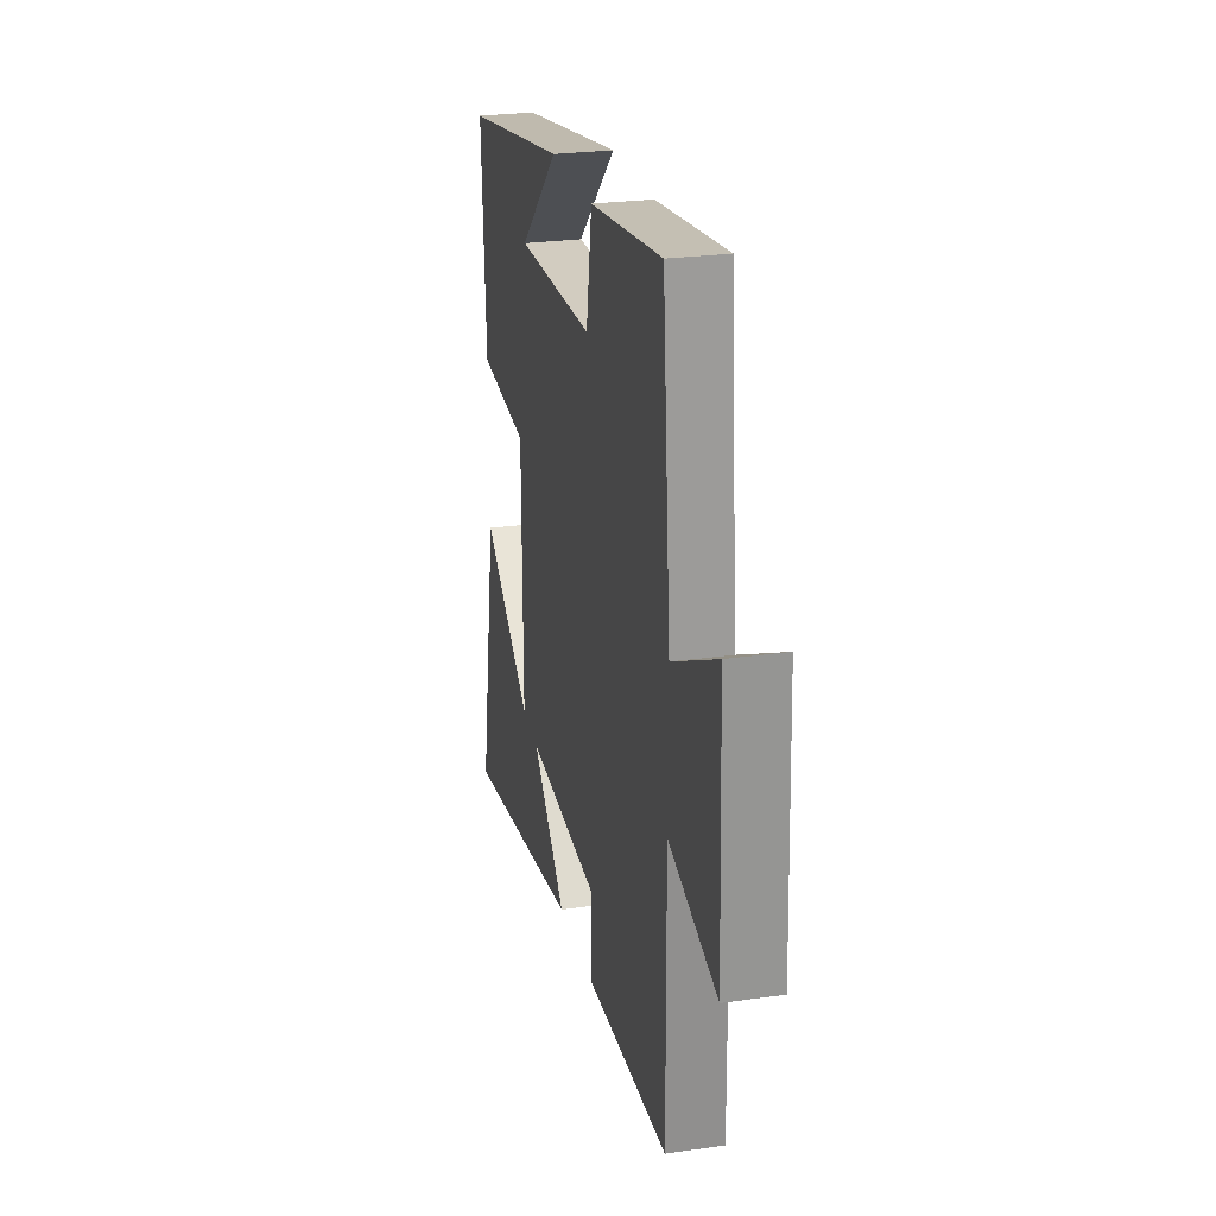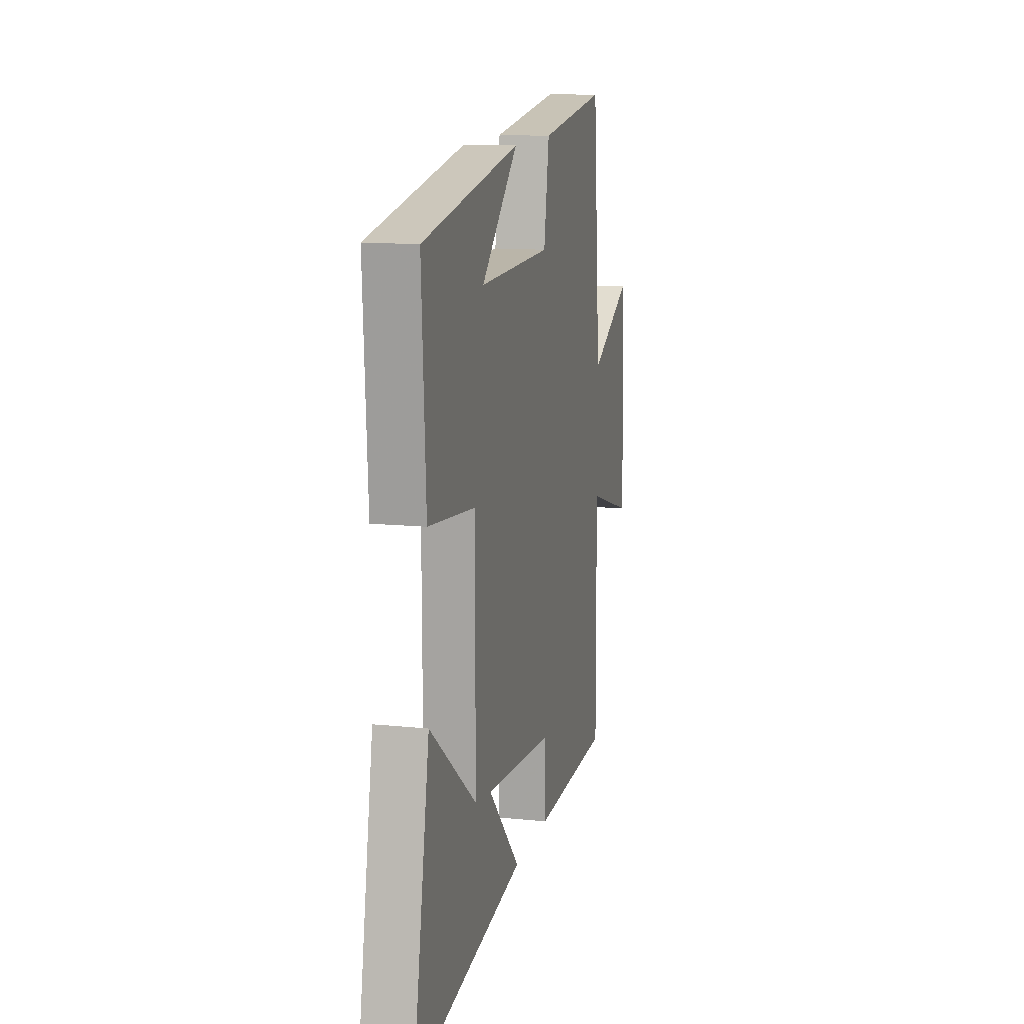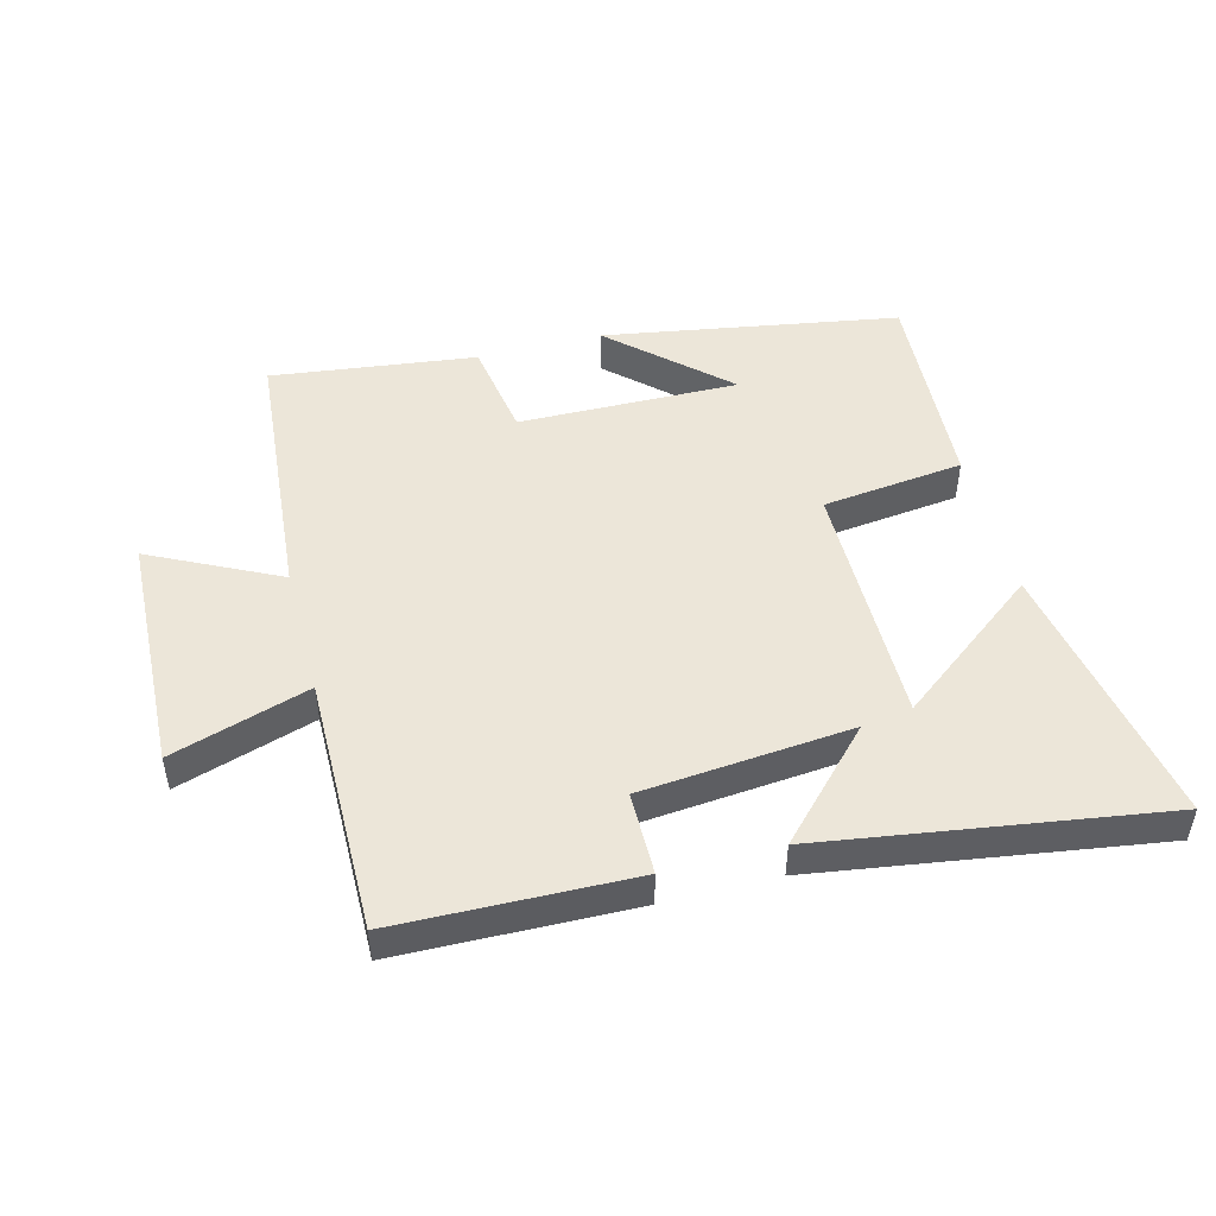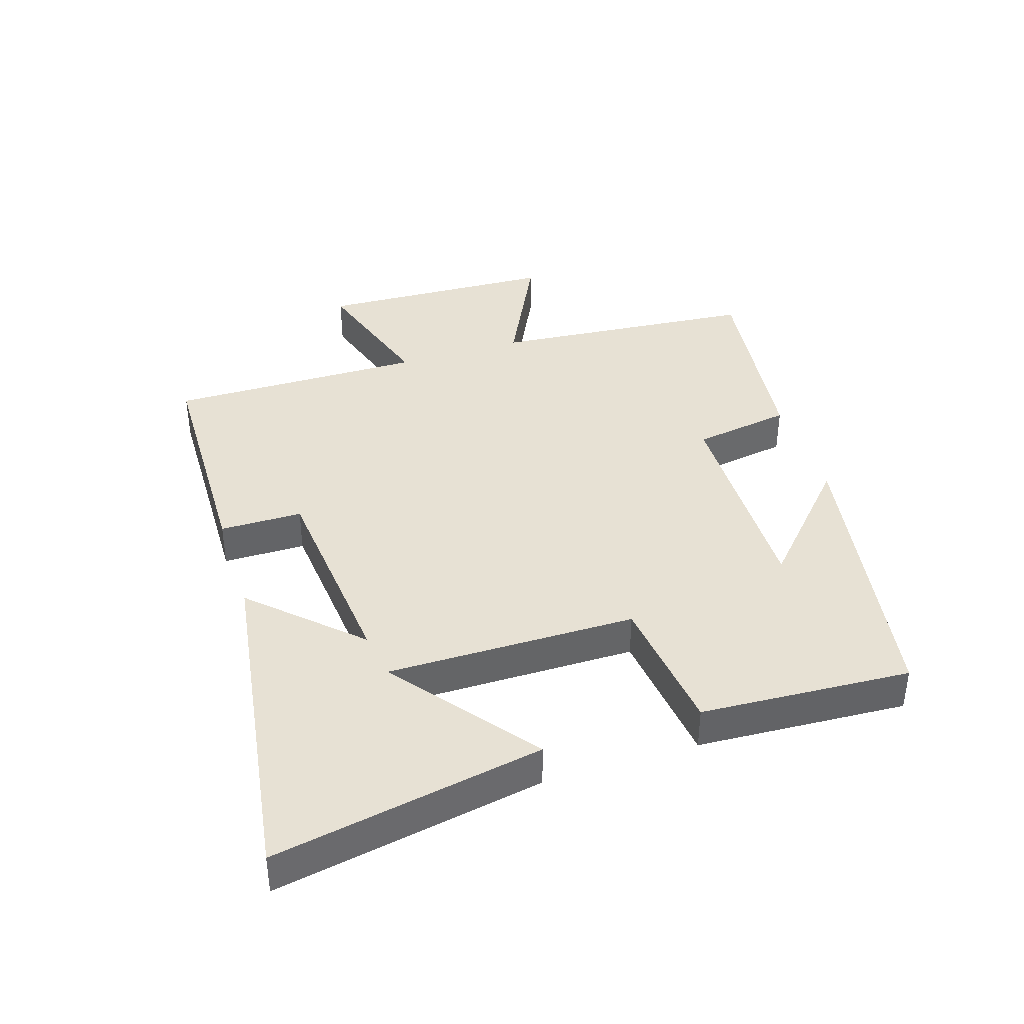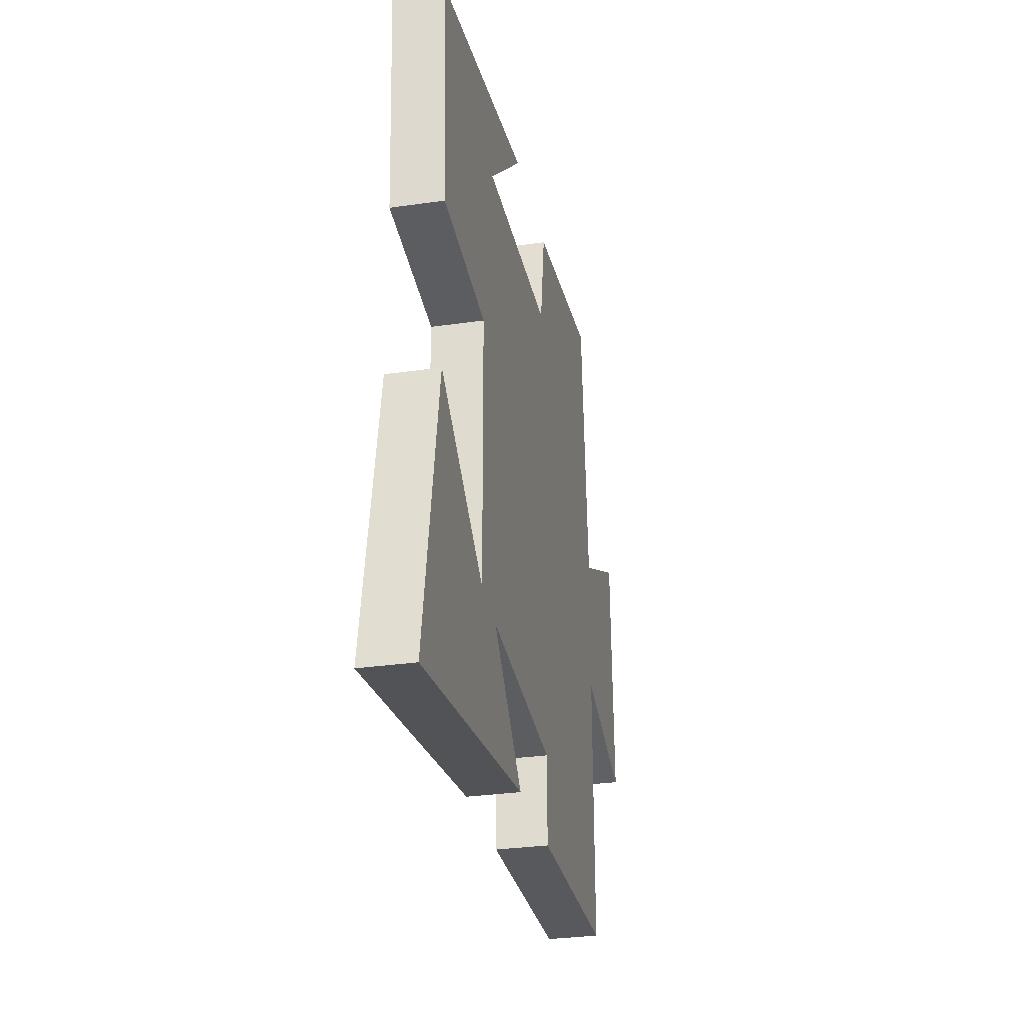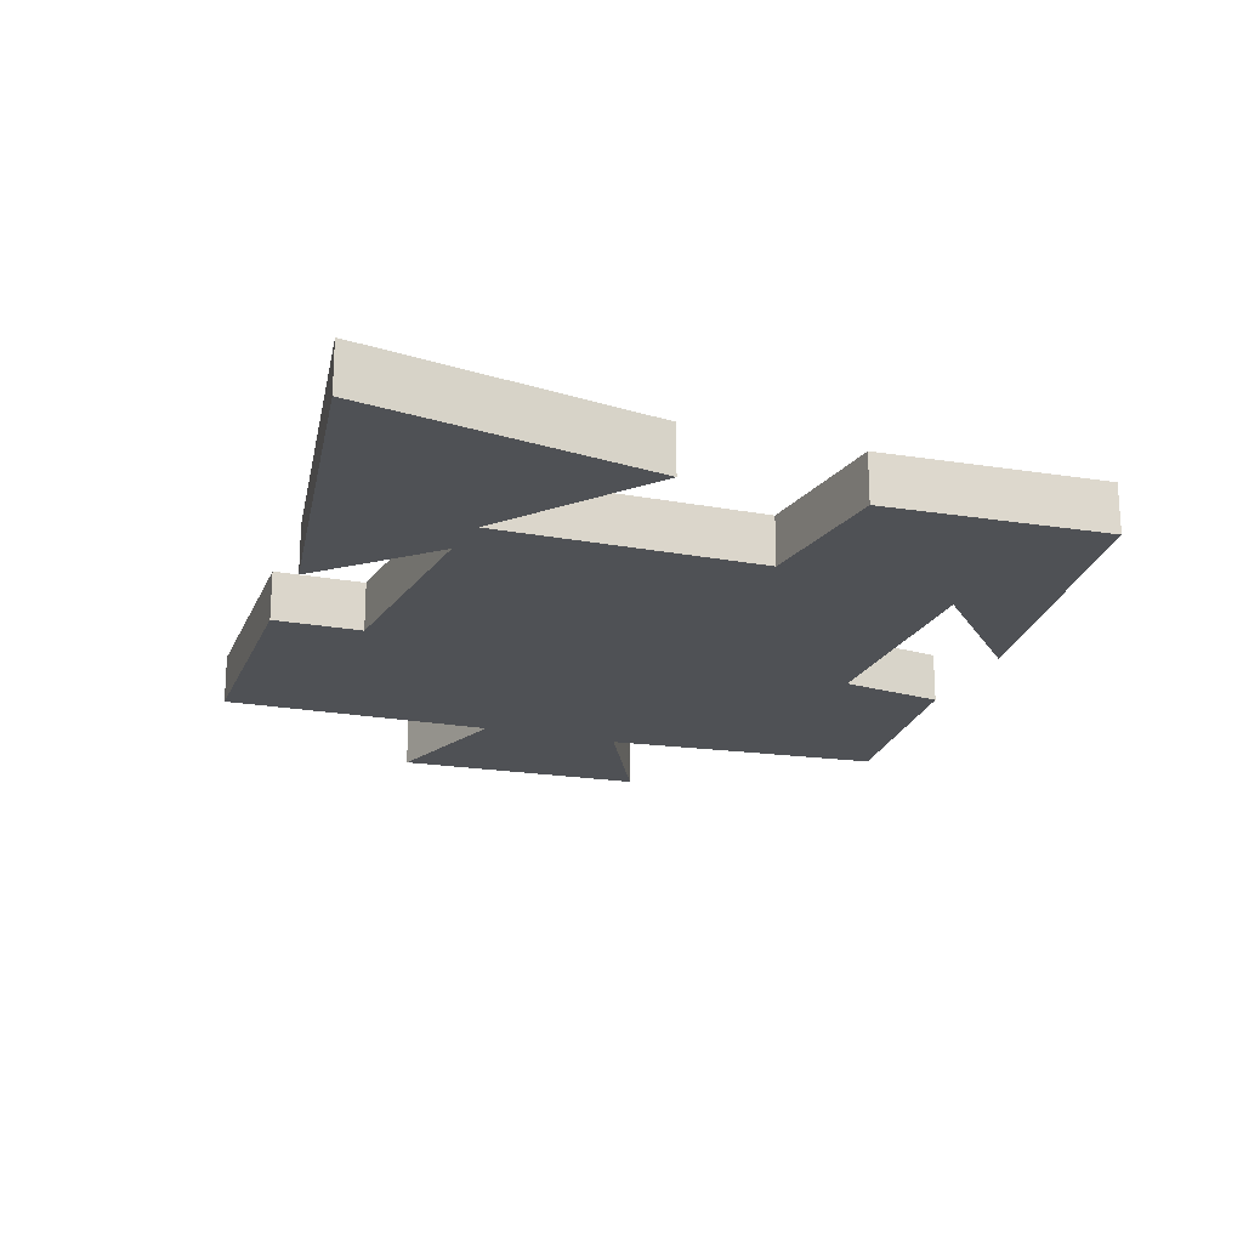
<metadata>
{"format":"obj","ext":"obj","renderer":"f3d","projection":"perspective","resolution":1024,"background":"white","views":[{"elev":25.3,"azim":77.0,"up":"+Z"},{"elev":12.8,"azim":-76.5,"up":"+Z"},{"elev":48.9,"azim":165.3,"up":"+Y"},{"elev":39.4,"azim":-107.8,"up":"+Y"},{"elev":-30.5,"azim":-78.2,"up":"+Z"},{"elev":-20.1,"azim":-109.7,"up":"+Y"}]}
</metadata>
<code>
v -0.519 0.07 0.421
v -0.055 0.07 0.5
v -0.23 0.07 0.339
v 0.116 0.07 0.345
v 0.141 0.07 0.5
v 0.463 0.07 0.541
v 0.5 0.07 0.121
v 0.701 0.07 0.221
v 0.717 0.07 -0.155
v 0.5 0.07 -0.087
v 0.504 0.07 -0.491
v 0.133 0.07 -0.5
v 0.132 0.07 -0.37
v -0.198 0.07 -0.34
v -0.045 0.07 -0.5
v -0.578 0.07 -0.581
v -0.5 0.07 -0.156
v -0.276 0.07 -0.328
v -0.278 0.07 0.064
v -0.5 0.07 0.09
v -0.519 0 0.421
v -0.055 0 0.5
v -0.23 0 0.339
v 0.116 0 0.345
v 0.141 0 0.5
v 0.463 0 0.541
v 0.5 0 0.121
v 0.701 0 0.221
v 0.717 0 -0.155
v 0.5 0 -0.087
v 0.504 0 -0.491
v 0.133 0 -0.5
v 0.132 0 -0.37
v -0.198 0 -0.34
v -0.045 0 -0.5
v -0.578 0 -0.581
v -0.5 0 -0.156
v -0.276 0 -0.328
v -0.278 0 0.064
v -0.5 0 0.09
f 19 20 1
f 16 17 18
f 14 15 16 18
f 13 14 18 19
f 10 11 12 13
f 10 13 19 1
f 7 8 9 10
f 6 7 10
f 5 6 10
f 4 5 10
f 3 4 10
f 1 2 3
f 1 3 10
f 21 40 39
f 38 37 36
f 38 36 35 34
f 39 38 34 33
f 33 32 31 30
f 21 39 33 30
f 30 29 28 27
f 30 27 26
f 30 26 25
f 30 25 24
f 30 24 23
f 23 22 21
f 30 23 21
f 1 21 22 2
f 2 22 23 3
f 3 23 24 4
f 4 24 25 5
f 5 25 26 6
f 6 26 27 7
f 7 27 28 8
f 8 28 29 9
f 9 29 30 10
f 10 30 31 11
f 11 31 32 12
f 12 32 33 13
f 13 33 34 14
f 14 34 35 15
f 15 35 36 16
f 16 36 37 17
f 17 37 38 18
f 18 38 39 19
f 19 39 40 20
f 20 40 21 1

</code>
